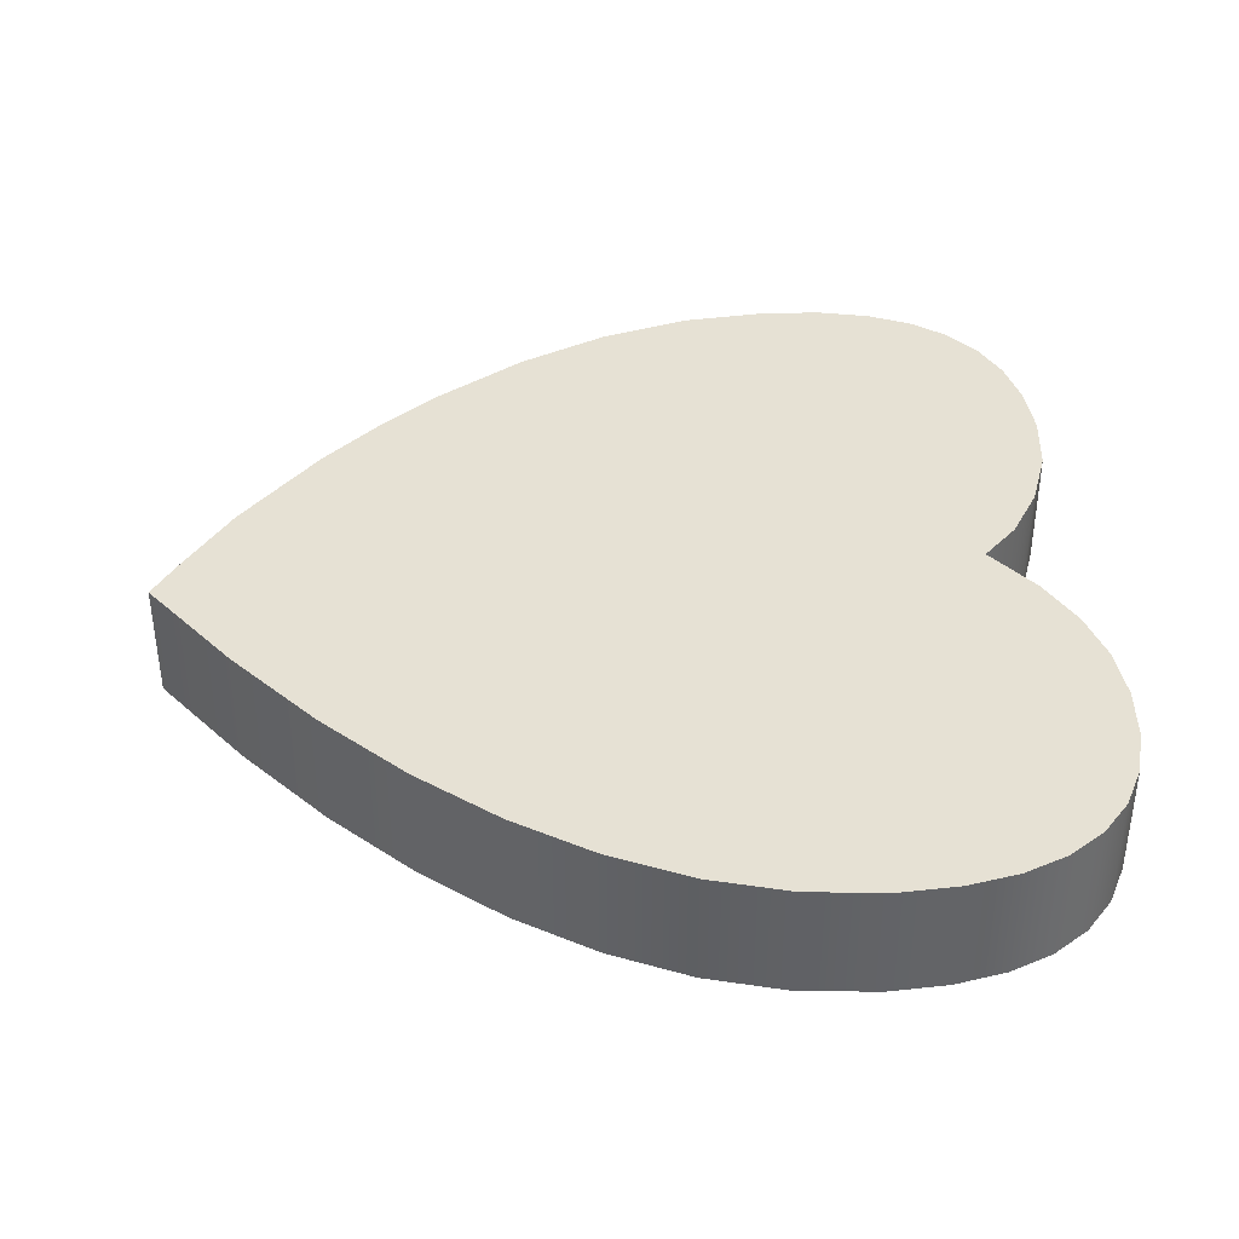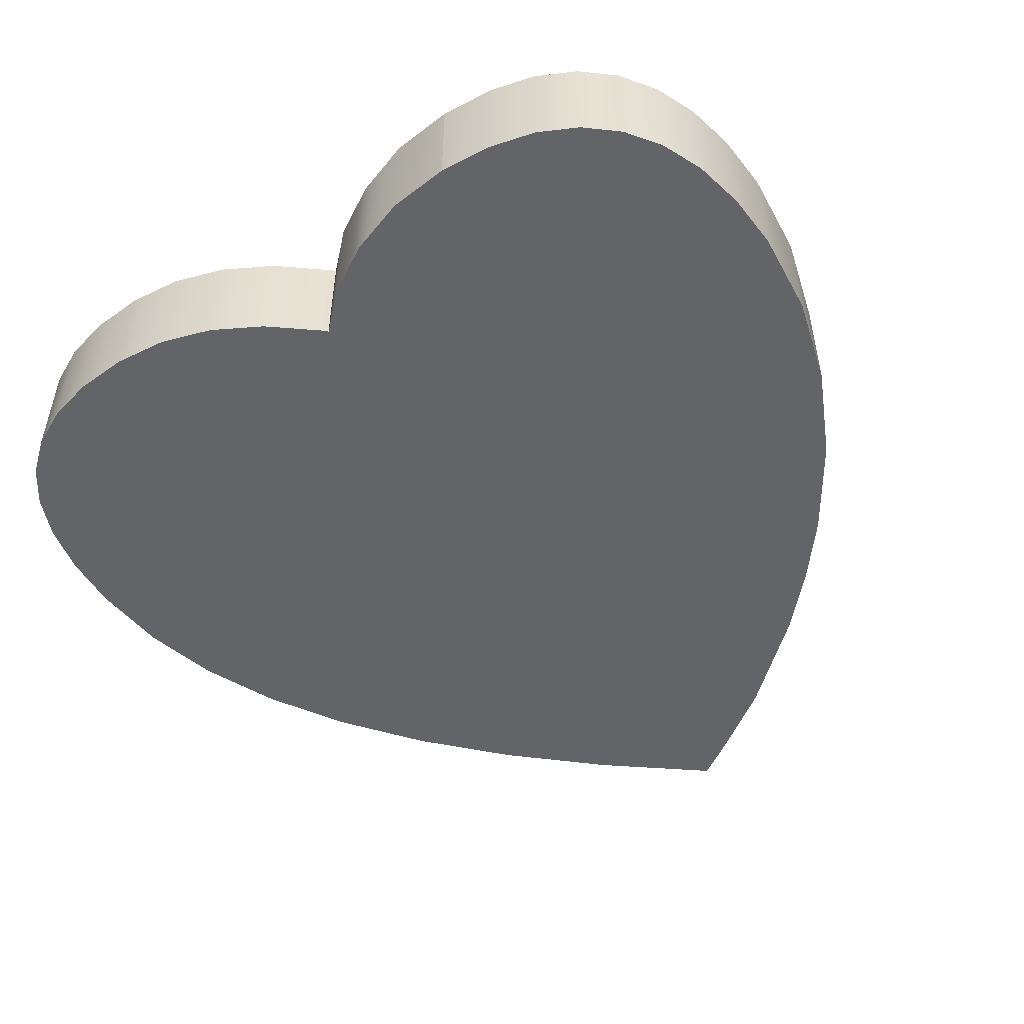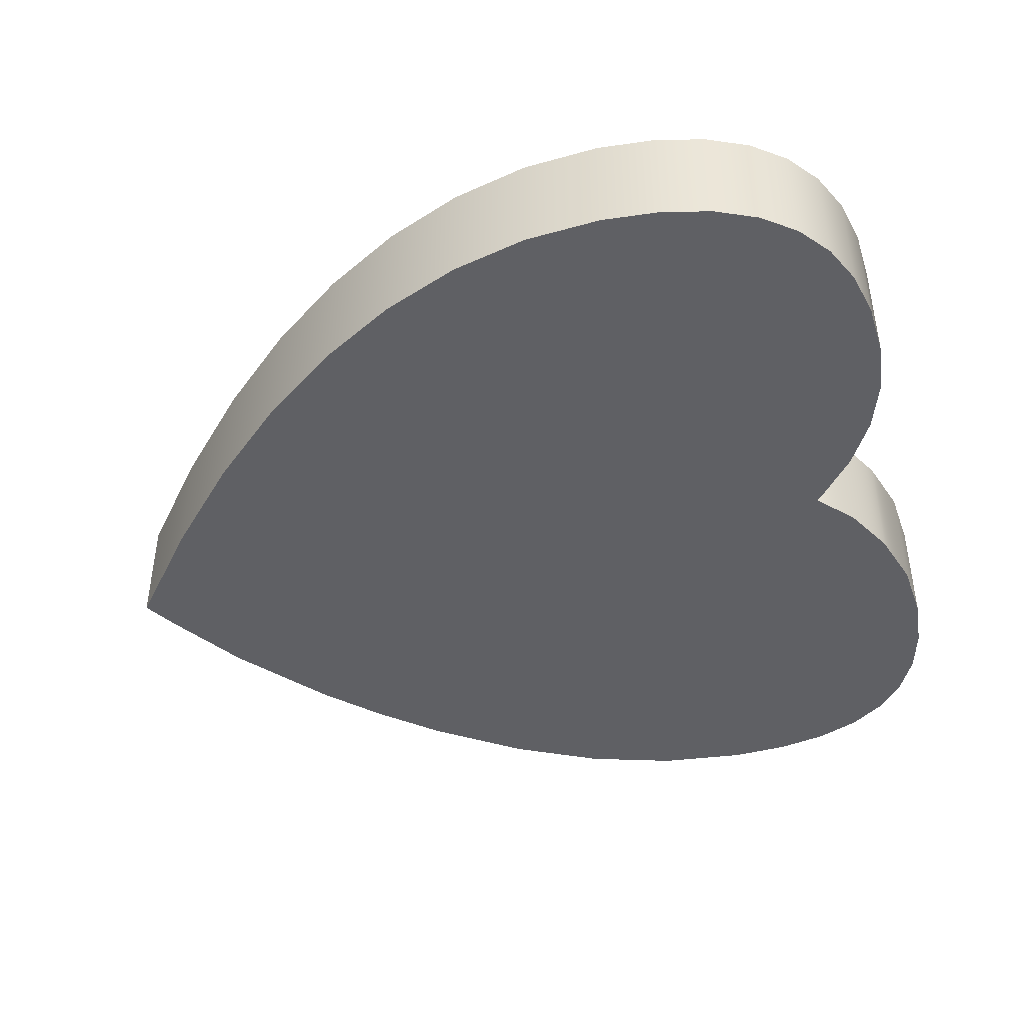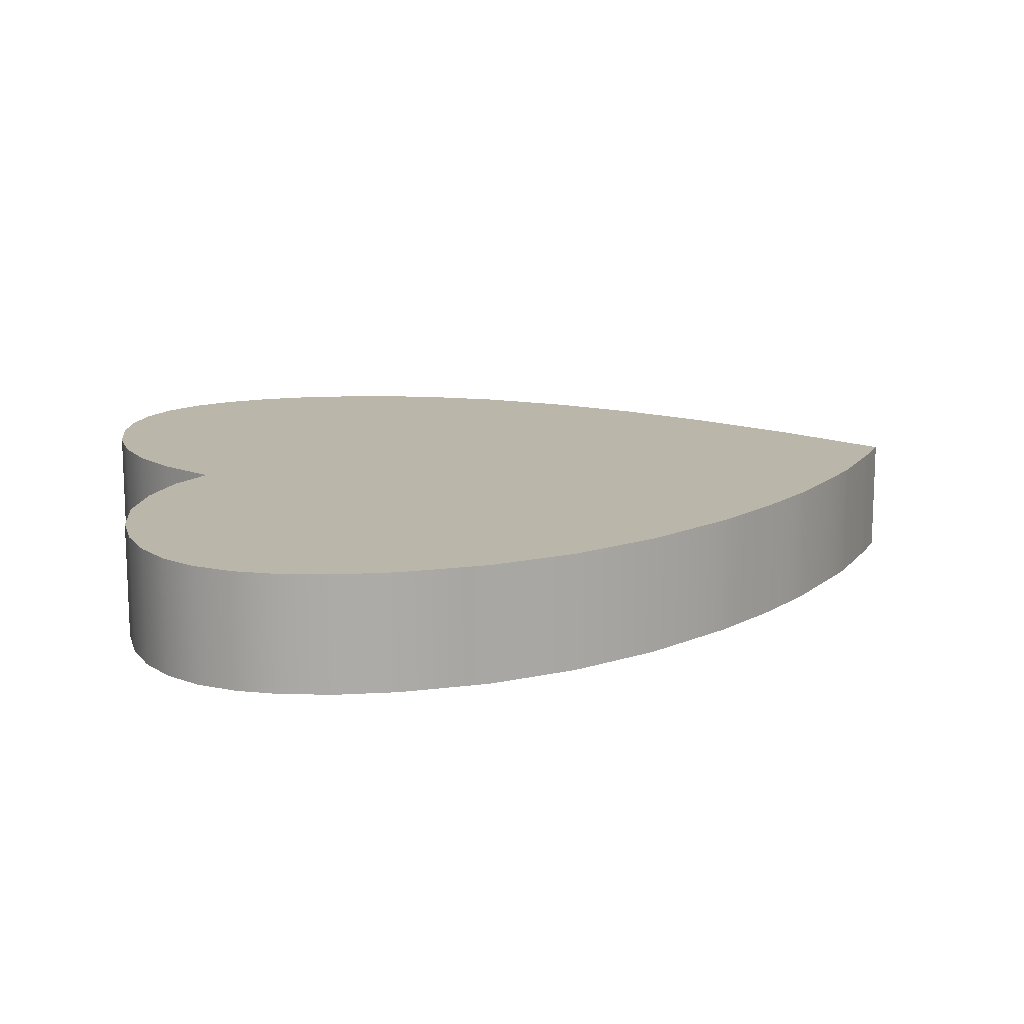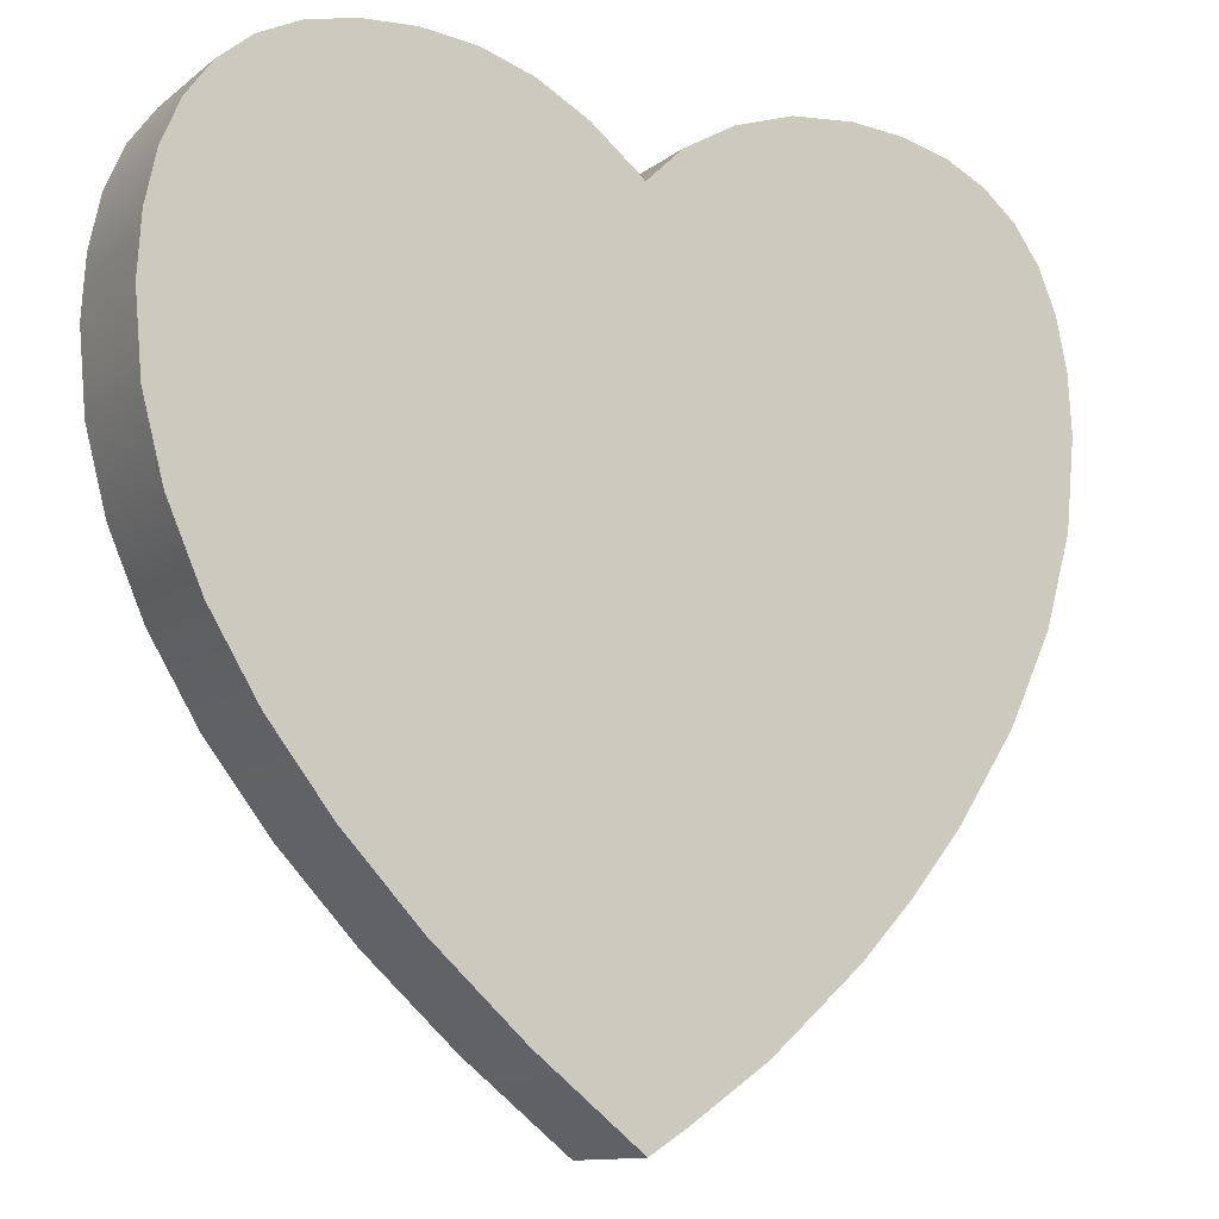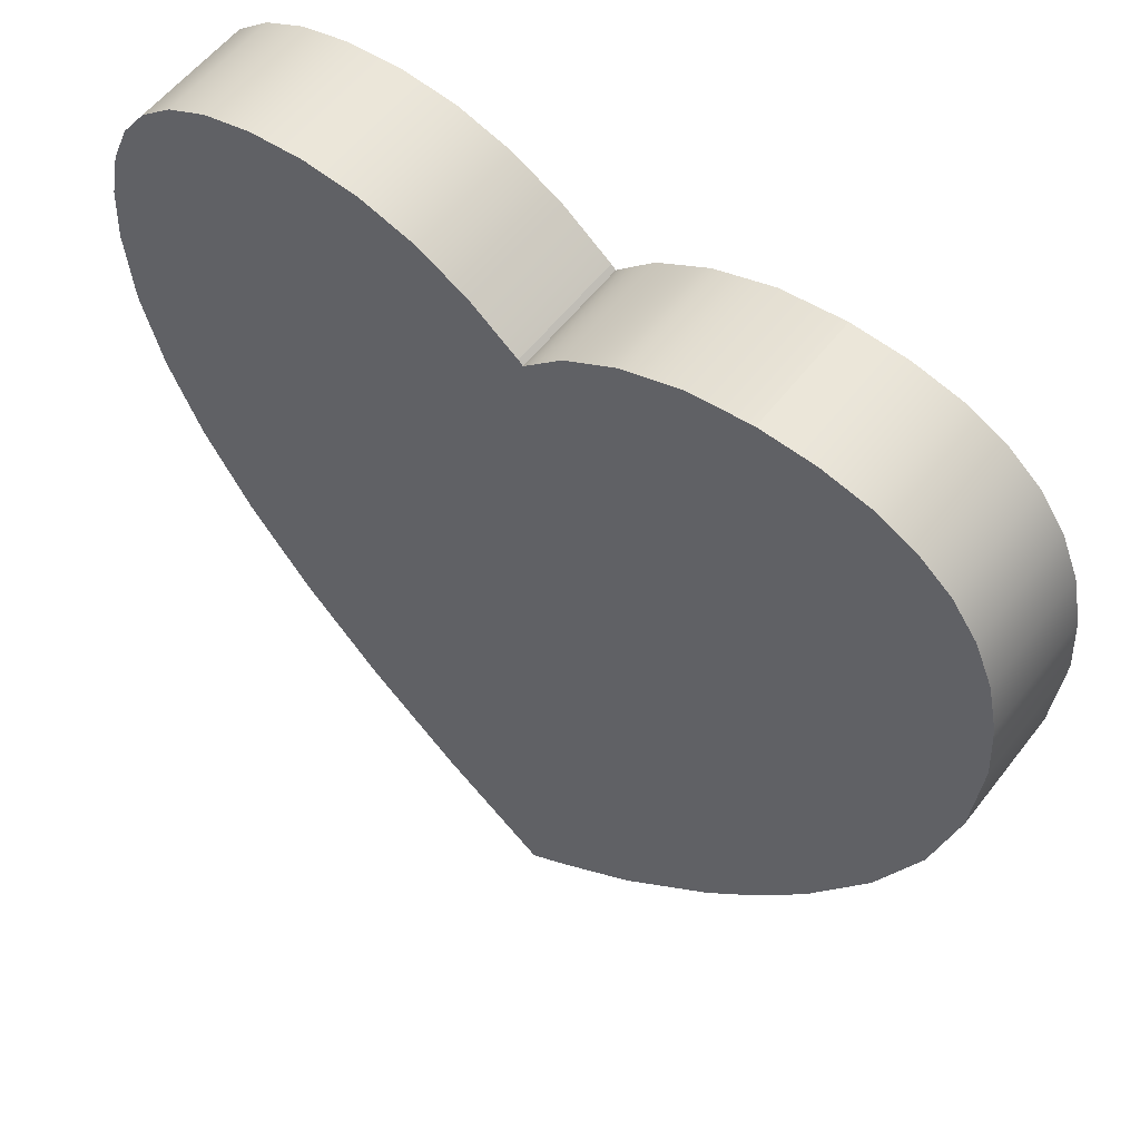
<metadata>
{"format":"obj","ext":"obj","renderer":"f3d","projection":"perspective","resolution":1024,"background":"white","views":[{"elev":39.3,"azim":-94.2,"up":"+Y"},{"elev":-51.1,"azim":33.5,"up":"+Y"},{"elev":-44.1,"azim":-76.8,"up":"+Y"},{"elev":14.1,"azim":79.3,"up":"+Y"},{"elev":-11.7,"azim":-30.0,"up":"+Z"},{"elev":56.3,"azim":37.0,"up":"+Z"}]}
</metadata>
<code>
o Suit1
v 12.35 5 36.75
v 7.406 5 35.06
v 7.406 -5 35.06
v 12.35 -5 36.75
v 3.117 5 32.55
v 3.117 -5 32.55
v 0 5 29.53
v 0 -5 29.53
v -0.375 5 29.91
v -0.375 -5 29.91
v -4.441 5 33.15
v -4.441 -5 33.15
v -8.672 5 35.46
v -8.672 -5 35.46
v -13.07 5 36.85
v -13.07 -5 36.85
v -17.62 5 37.31
v -17.62 -5 37.31
v -22.2 5 36.98
v -22.2 -5 36.98
v -26.16 5 35.99
v -26.16 -5 35.99
v -29.51 5 34.35
v -29.51 -5 34.35
v -32.25 5 32.04
v -32.25 -5 32.04
v -34.38 5 29.07
v -34.38 -5 29.07
v -35.91 5 25.45
v -35.91 -5 25.45
v -36.82 5 21.16
v -36.82 -5 21.16
v -37.12 5 16.22
v -37.12 -5 16.22
v -36.54 5 9.661
v -36.54 -5 9.661
v -34.8 5 3.064
v -34.8 -5 3.064
v -31.9 5 -3.57
v -31.9 -5 -3.57
v -27.84 5 -10.24
v -27.84 -5 -10.24
v -22.62 5 -16.95
v -22.62 -5 -16.95
v -16.24 5 -23.7
v -16.24 -5 -23.7
v -8.701 5 -30.49
v -8.701 -5 -30.49
v 0 5 -37.31
v 0 -5 -37.31
v 3.188 5 -35.25
v 3.188 -5 -35.25
v 9.469 5 -30.84
v 9.469 -5 -30.84
v 17.16 5 -24
v 17.16 -5 -24
v 21.59 5 -19.24
v 21.59 -5 -19.24
v 25.69 5 -14.16
v 25.69 -5 -14.16
v 30.69 5 -6.492
v 30.69 -5 -6.492
v 34.27 5 1.125
v 34.27 -5 1.125
v 36.41 5 8.695
v 36.41 -5 8.695
v 37.12 5 16.22
v 37.12 -5 16.22
v 36.82 5 21.16
v 36.82 -5 21.16
v 35.91 5 25.45
v 35.91 -5 25.45
v 34.38 5 29.07
v 34.38 -5 29.07
v 32.25 5 32.04
v 32.25 -5 32.04
v 29.51 5 34.35
v 29.51 -5 34.35
v 26.16 5 35.99
v 26.16 -5 35.99
v 22.2 5 36.98
v 22.2 -5 36.98
v 17.62 5 37.31
v 17.62 -5 37.31
g Suit1
f 1 2 3 4
f 2 5 6 3
f 5 7 8 6
f 7 9 10 8
f 9 11 12 10
f 11 13 14 12
f 13 15 16 14
f 15 17 18 16
f 17 19 20 18
f 19 21 22 20
f 21 23 24 22
f 23 25 26 24
f 25 27 28 26
f 27 29 30 28
f 29 31 32 30
f 31 33 34 32
f 33 35 36 34
f 35 37 38 36
f 37 39 40 38
f 39 41 42 40
f 41 43 44 42
f 43 45 46 44
f 45 47 48 46
f 47 49 50 48
f 49 51 52 50
f 51 53 54 52
f 53 55 56 54
f 55 57 58 56
f 57 59 60 58
f 59 61 62 60
f 61 63 64 62
f 63 65 66 64
f 65 67 68 66
f 67 69 70 68
f 69 71 72 70
f 71 73 74 72
f 73 75 76 74
f 75 77 78 76
f 77 79 80 78
f 79 81 82 80
f 81 83 84 82
f 83 83 84 84
f 83 1 4 84
f 1 83 81
f 1 81 79
f 1 79 77
f 1 77 75
f 1 75 73
f 1 73 71
f 1 71 69
f 1 69 67
f 1 67 65
f 1 65 63
f 1 63 61
f 1 61 59
f 1 59 57
f 1 57 55
f 1 55 53
f 1 53 51
f 1 51 49
f 1 49 47
f 1 47 45
f 1 45 43
f 1 43 41
f 1 41 39
f 1 39 37
f 37 35 33
f 37 33 31
f 37 31 29
f 37 29 27
f 37 27 25
f 37 25 23
f 37 23 21
f 37 21 19
f 37 19 17
f 37 17 15
f 37 15 13
f 37 13 11
f 37 11 9
f 37 9 7
f 1 37 7
f 1 7 5
f 5 2 1
f 82 84 4
f 80 82 4
f 78 80 4
f 76 78 4
f 74 76 4
f 72 74 4
f 70 72 4
f 68 70 4
f 66 68 4
f 64 66 4
f 62 64 4
f 60 62 4
f 58 60 4
f 56 58 4
f 54 56 4
f 52 54 4
f 50 52 4
f 48 50 4
f 46 48 4
f 44 46 4
f 42 44 4
f 40 42 4
f 38 40 4
f 34 36 38
f 32 34 38
f 30 32 38
f 28 30 38
f 26 28 38
f 24 26 38
f 22 24 38
f 20 22 38
f 18 20 38
f 16 18 38
f 14 16 38
f 12 14 38
f 10 12 38
f 8 10 38
f 8 38 4
f 6 8 4
f 4 3 6

</code>
